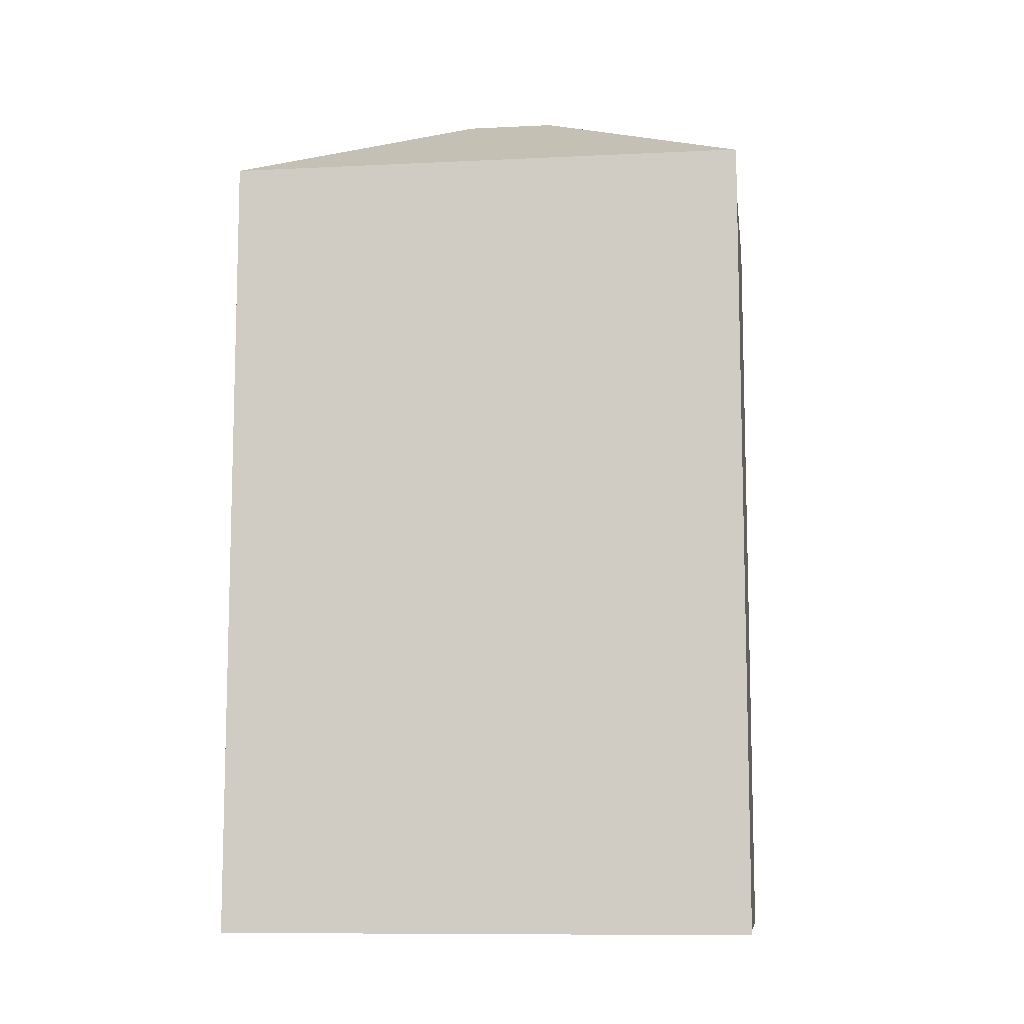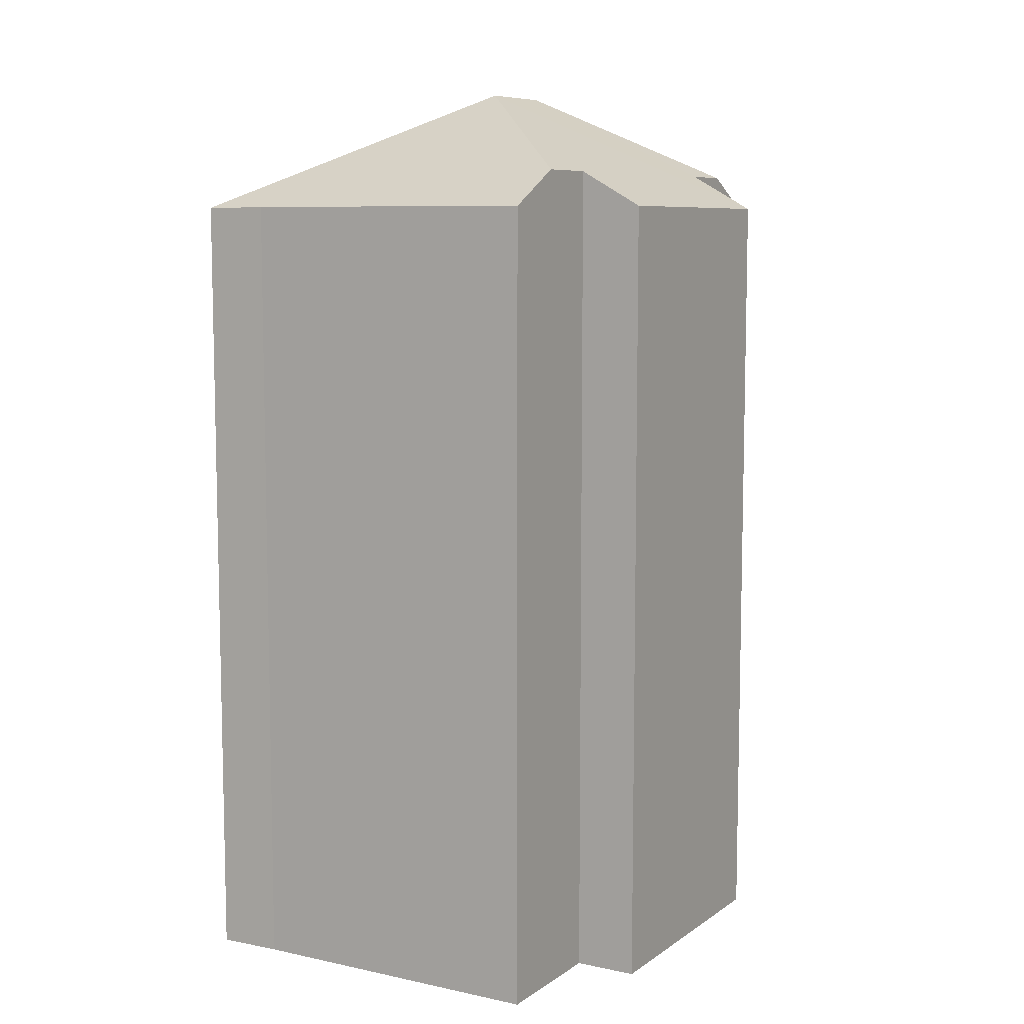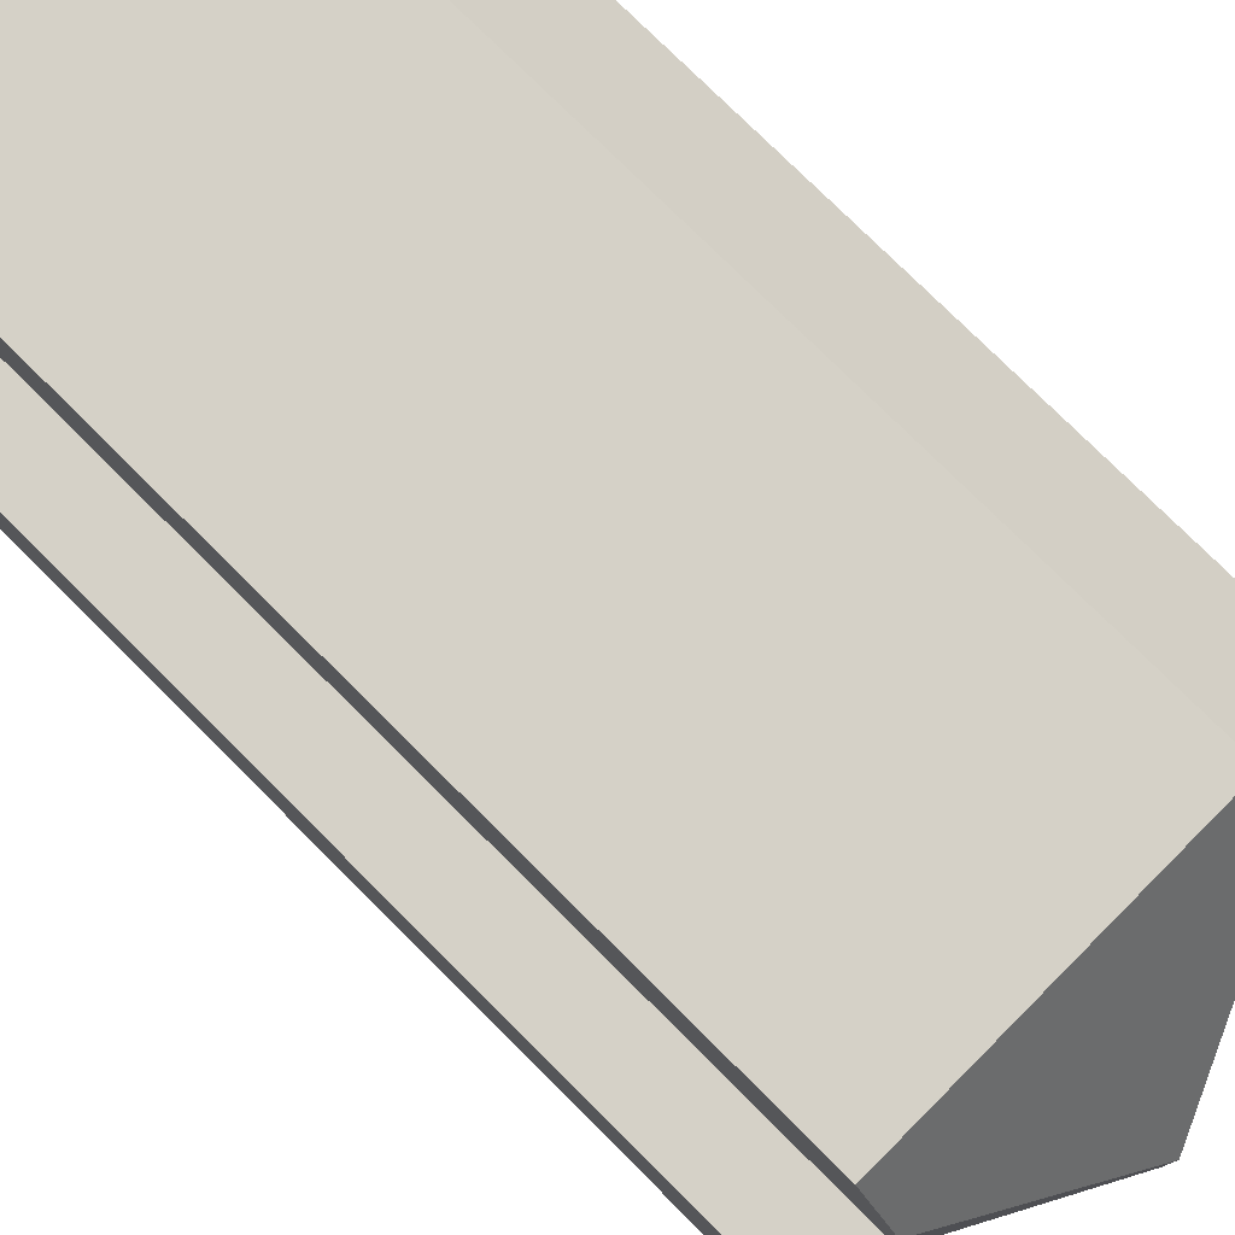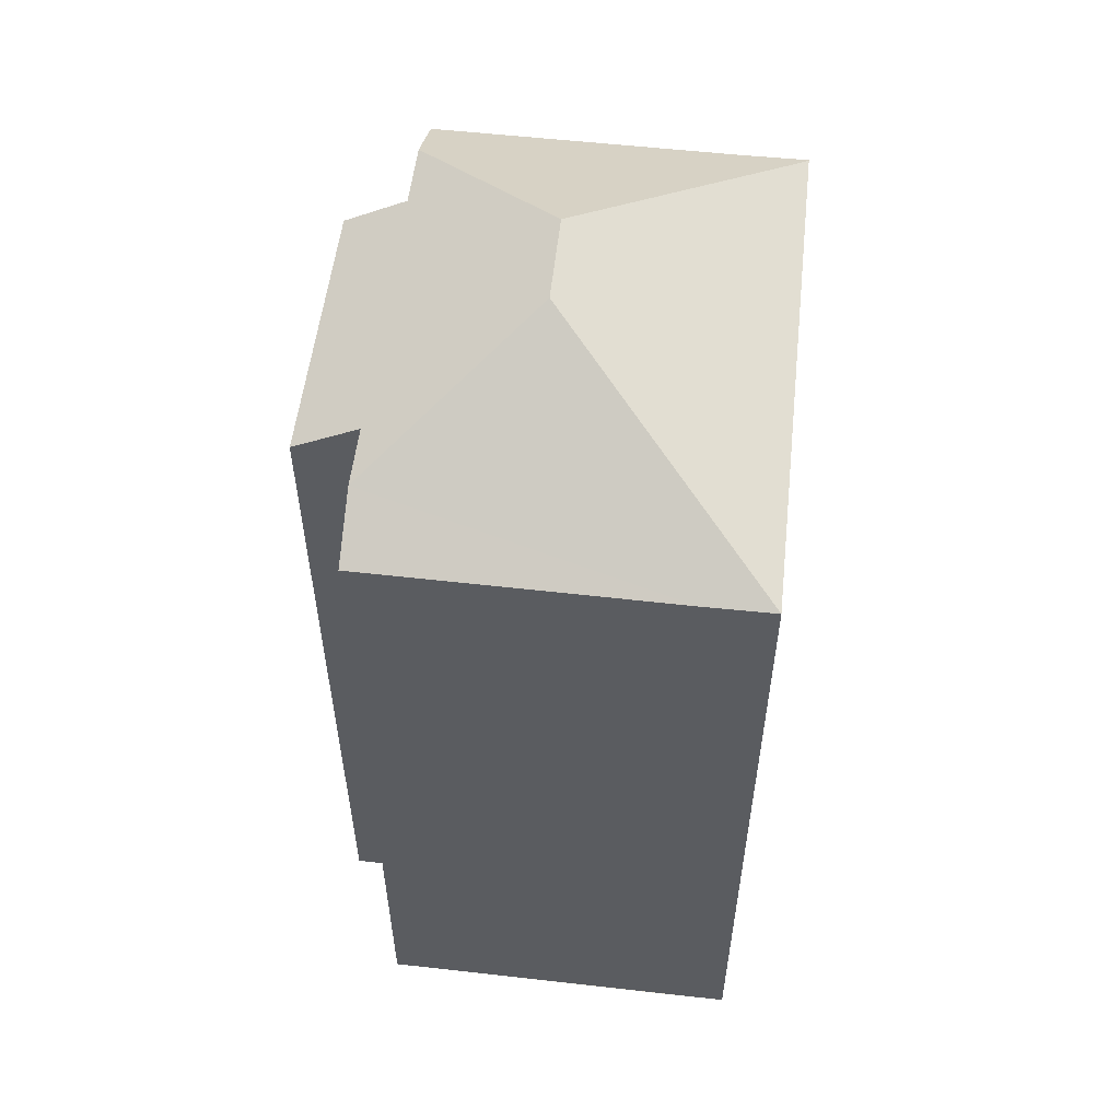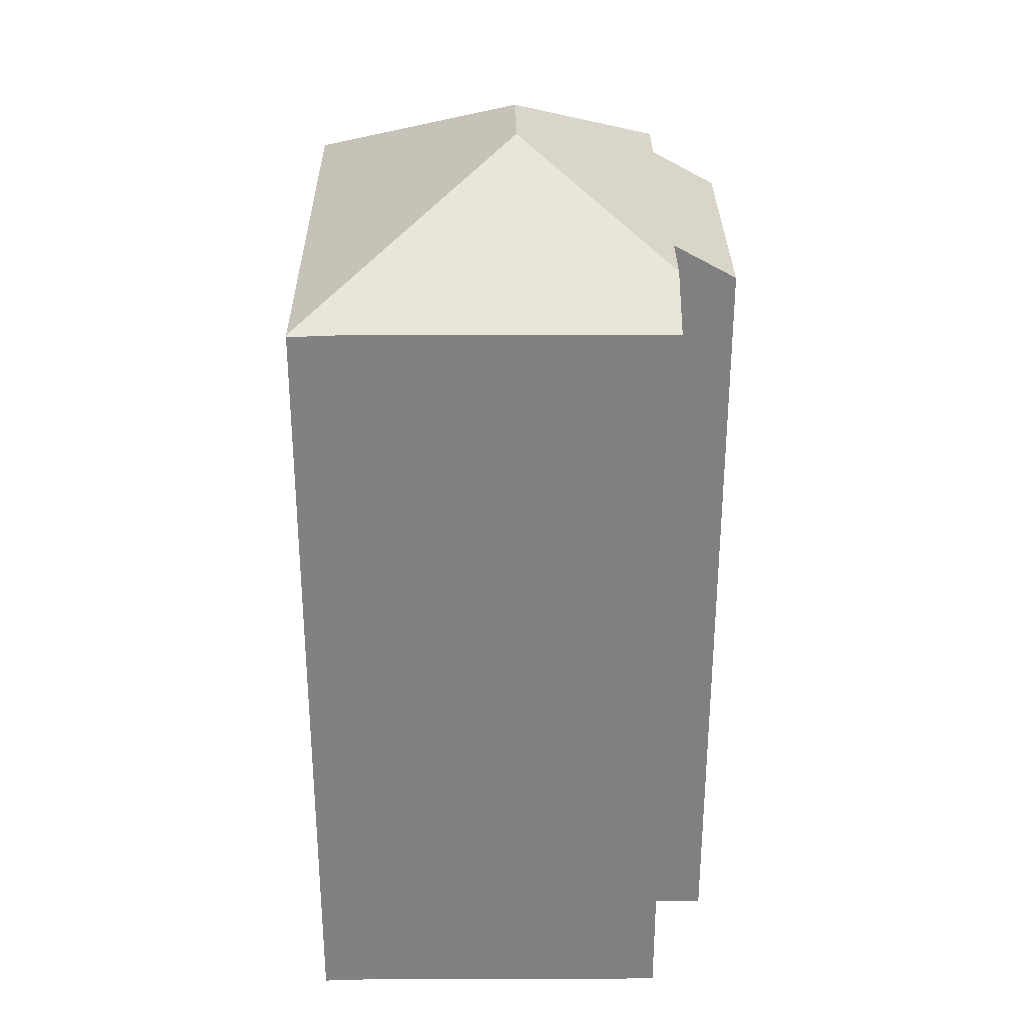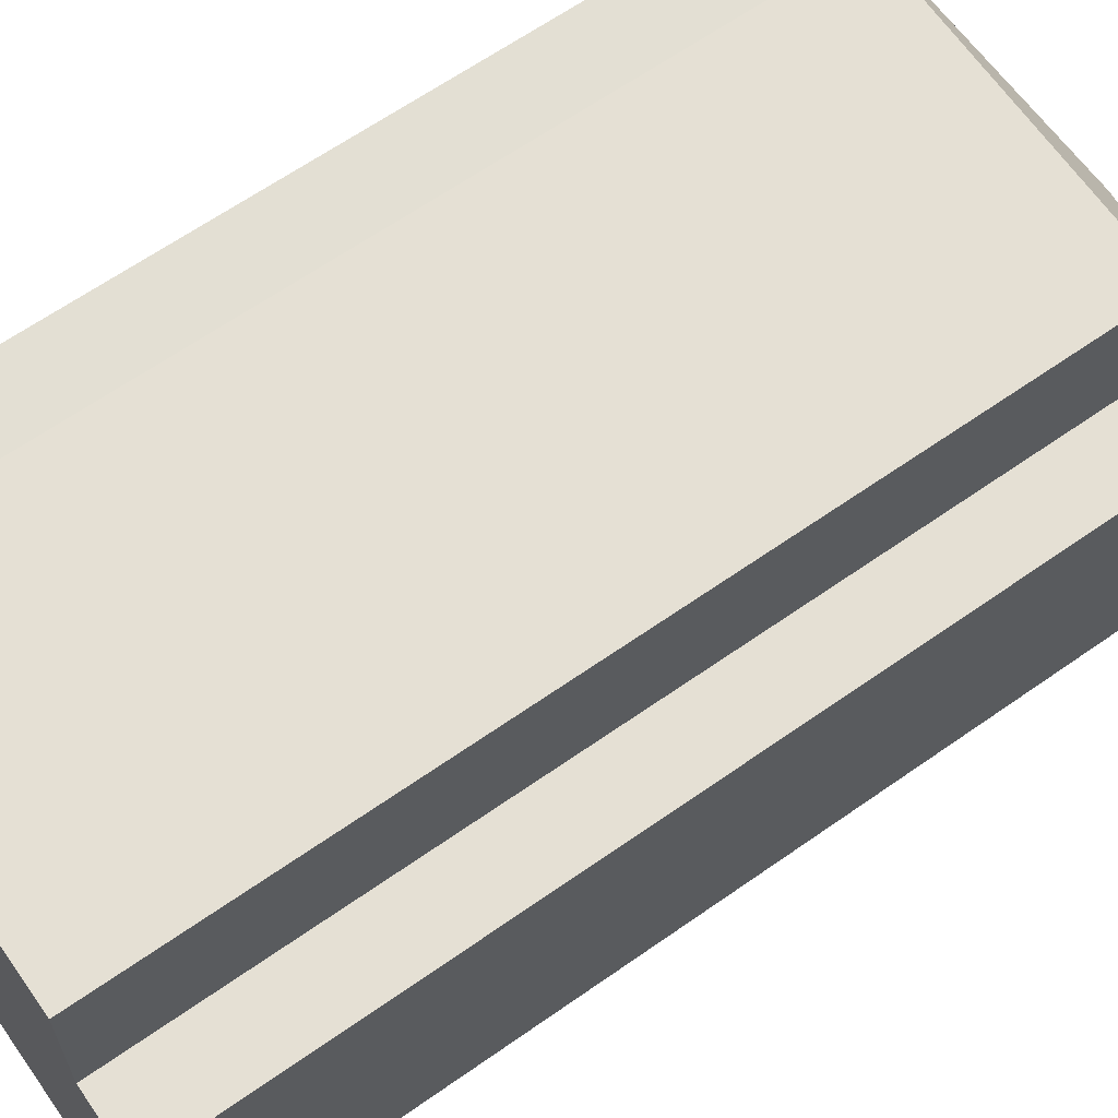
<metadata>
{"format":"obj","ext":"obj","renderer":"f3d","projection":"perspective","resolution":1024,"background":"white","views":[{"elev":-9.9,"azim":-80.3,"up":"+Y"},{"elev":8.3,"azim":32.2,"up":"+Y"},{"elev":77.1,"azim":134.9,"up":"+Z"},{"elev":55.4,"azim":-171.2,"up":"+Y"},{"elev":29.8,"azim":1.8,"up":"+Y"},{"elev":64.3,"azim":54.7,"up":"+Z"}]}
</metadata>
<code>
v  9.863 17.81 2.424
v  8.664 18.62 8.503
v  10.07 17.84 8.455
v  5.161 20.5 6.709
v  5.069 20.5 4.676
v  8.398 18.61 2.474
v  8.352 18.61 1.117
v  8.715 18.62 9.988
v  1.544 17.82 -0.065
v  8.304 17.83 -0.296
v  0 17.83 1.092e-15
v  0.528 17.83 11.73
v  1.946 17.83 11.68
v  0.53 17.8 11.78
v  8.764 17.82 11.44
v  8.664 -5.207e-16 8.503
v  8.764 -7.007e-16 11.44
v  8.715 -6.116e-16 9.988
v  10.07 -5.177e-16 8.455
v  9.863 -1.484e-16 2.424
v  8.398 -1.515e-16 2.474
v  8.304 1.812e-17 -0.296
v  8.352 -6.84e-17 1.117
v  1.946 -7.149e-16 11.68
v  0.53 -7.213e-16 11.78
v  0 0 0
v  1.544 3.98e-18 -0.065
v  0.528 -7.183e-16 11.73
g defaultobject
f 1 2 3
f 2 1 4
f 4 1 5
f 5 1 6
f 5 6 7
f 4 8 2
f 9 7 10
f 7 9 5
f 5 9 11
f 4 11 12
f 11 4 5
f 13 12 14
f 12 13 4
f 4 13 15
f 4 15 8
f 15 2 8
f 2 15 16
f 16 15 17
f 16 17 18
f 19 1 3
f 1 19 20
f 21 7 6
f 7 21 10
f 10 21 22
f 22 21 23
f 16 3 2
f 3 16 19
f 24 15 13
f 15 24 17
f 14 24 13
f 24 14 25
f 1 21 6
f 21 1 20
f 22 9 10
f 9 22 11
f 11 22 26
f 26 22 27
f 26 12 11
f 12 26 14
f 14 26 25
f 25 26 28
f 19 16 20
f 27 28 26
f 28 27 22
f 28 22 23
f 28 23 21
f 28 21 20
f 28 20 16
f 28 16 18
f 28 18 24
f 24 18 17
f 25 28 24

</code>
